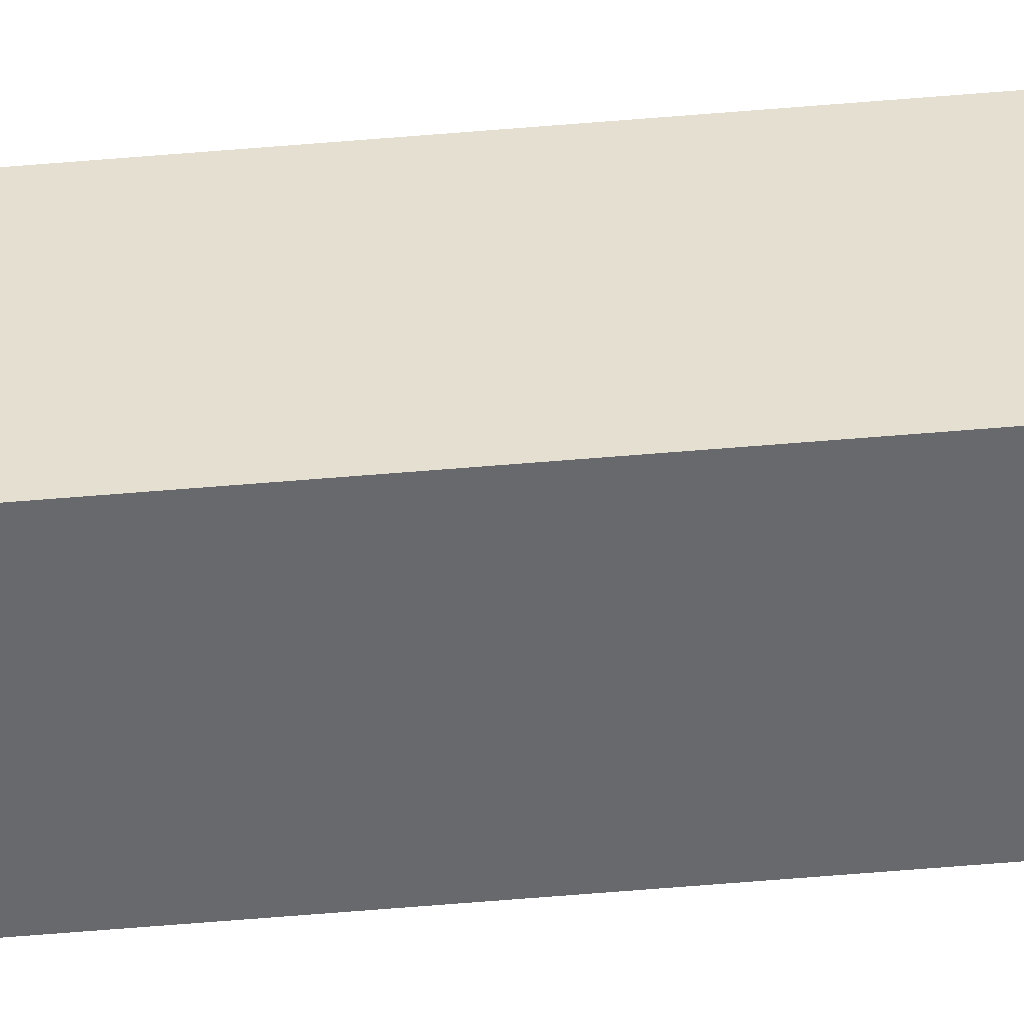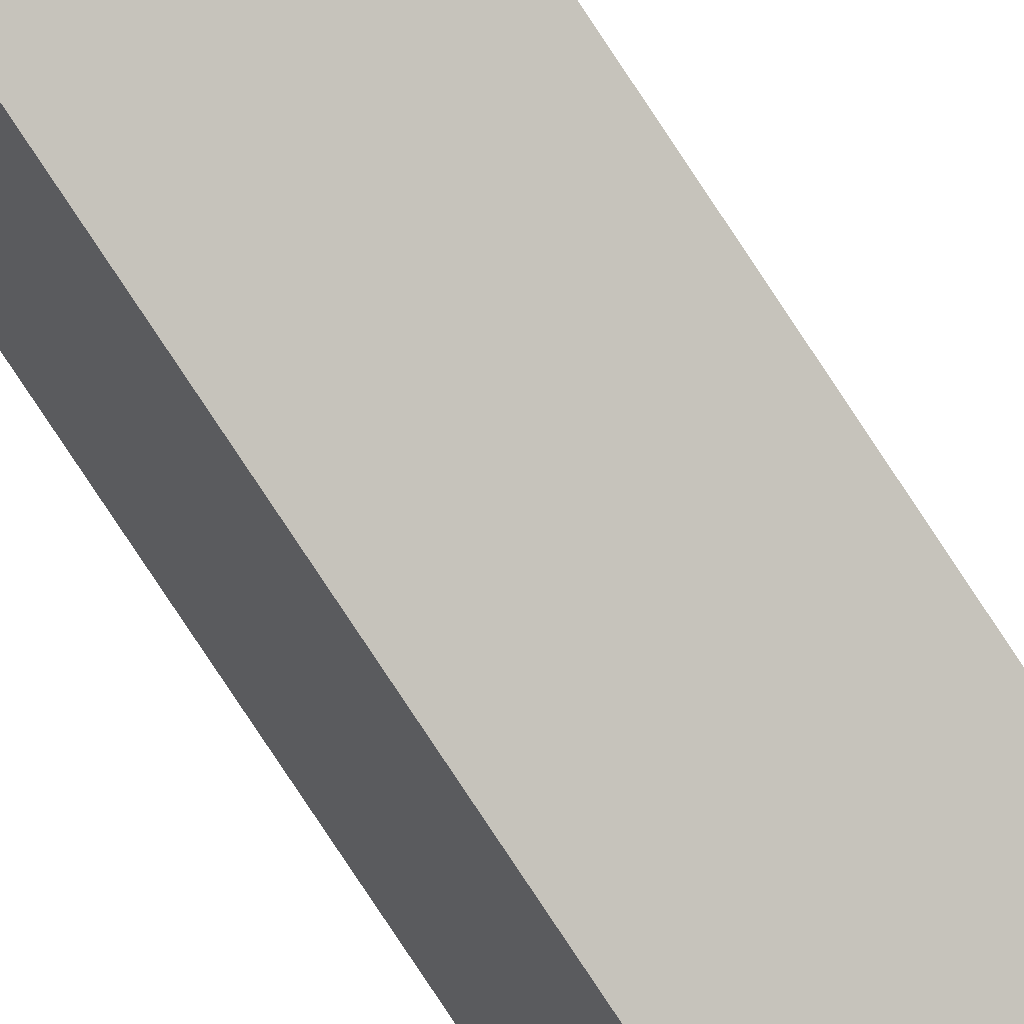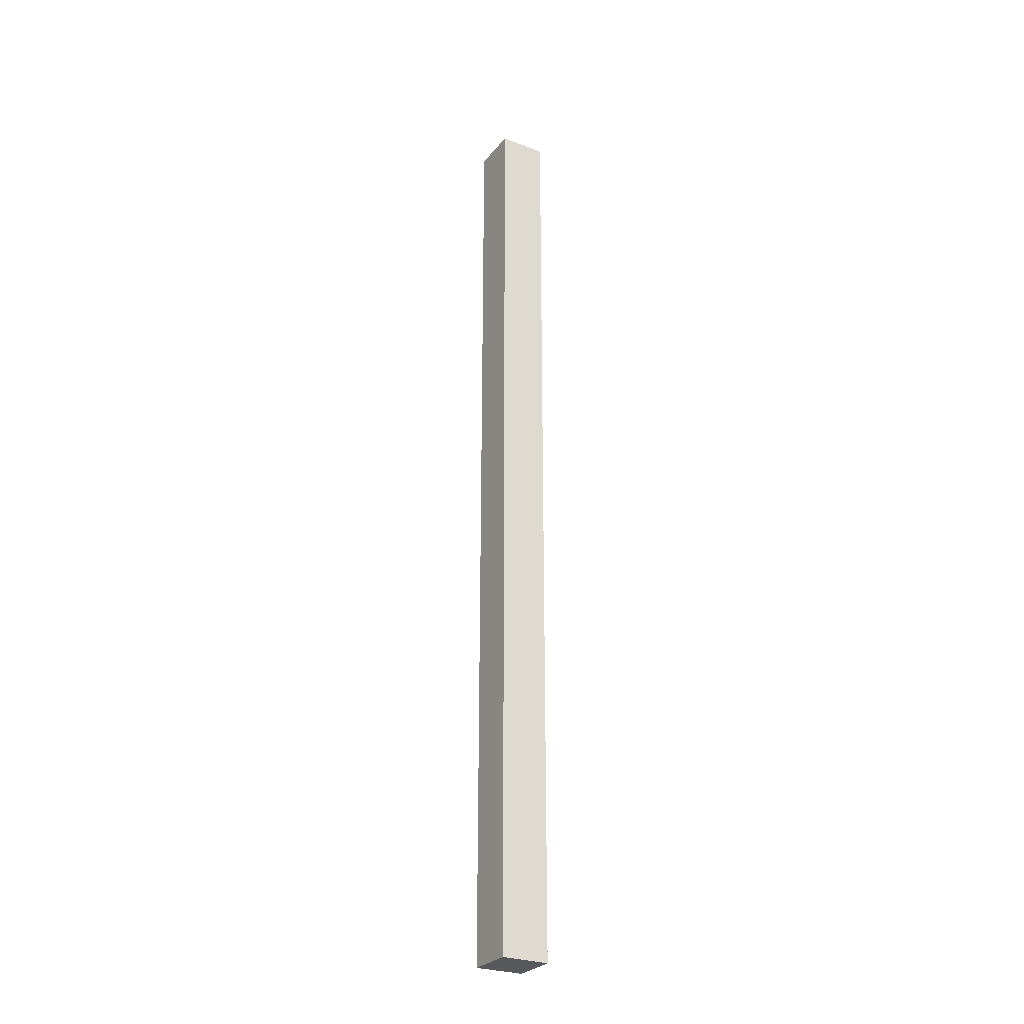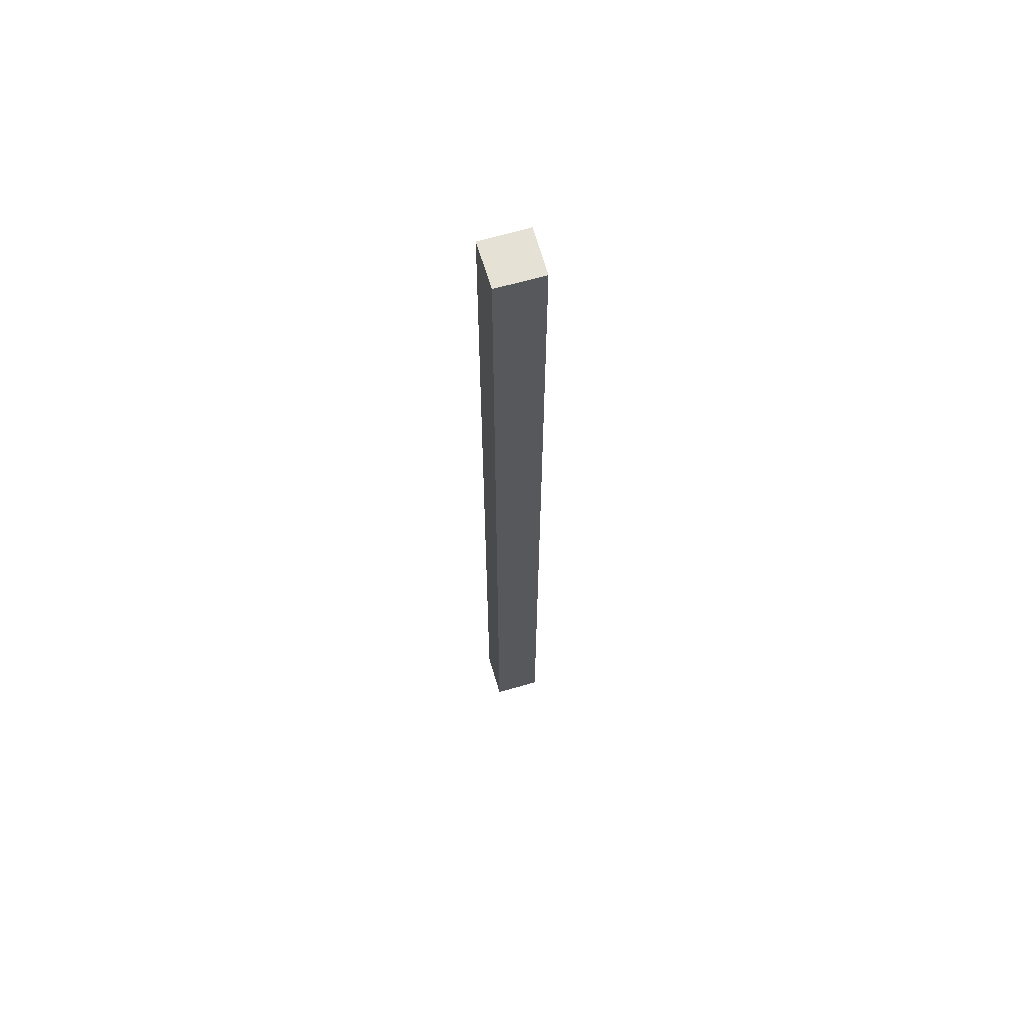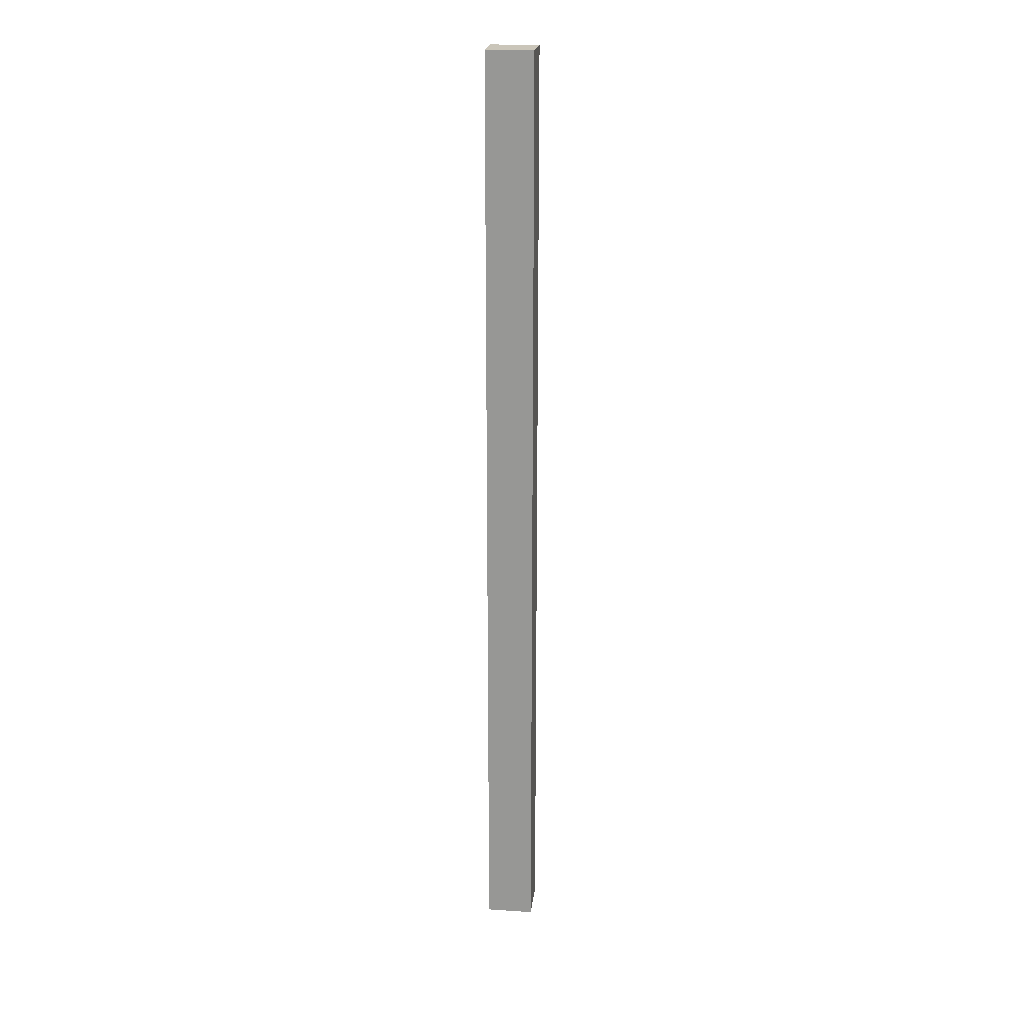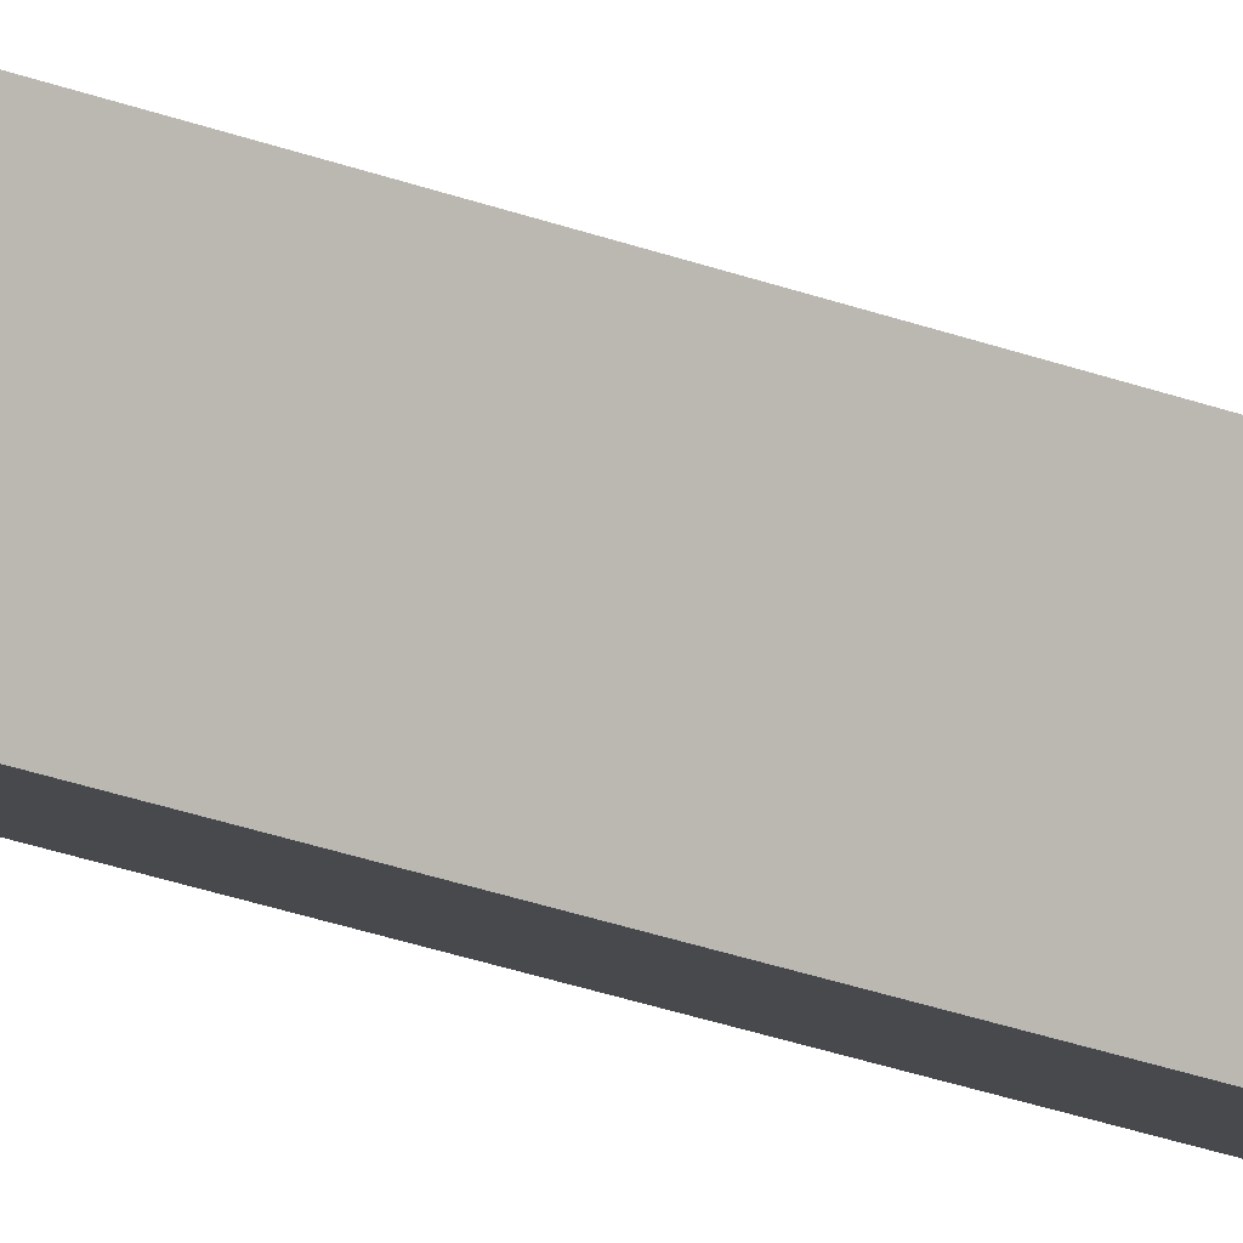
<metadata>
{"format":"obj","ext":"obj","renderer":"f3d","projection":"perspective","resolution":1024,"background":"white","views":[{"elev":-72.6,"azim":94.5,"up":"+Z"},{"elev":-79.7,"azim":-146.5,"up":"+Z"},{"elev":-28.0,"azim":-8.7,"up":"+Y"},{"elev":64.4,"azim":95.0,"up":"+Y"},{"elev":20.7,"azim":28.0,"up":"+Y"},{"elev":-22.8,"azim":55.3,"up":"+Z"}]}
</metadata>
<code>
v  0.2 10.54 0.497
v  0.499 10.54 -0.183
v  0 10.54 6.452e-16
v  0.69 10.54 0.306
v  0 0 0
v  0.2 -3.043e-17 0.497
v  0.69 -1.874e-17 0.306
v  0.499 1.121e-17 -0.183
g defaultobject
f 1 2 3
f 2 1 4
f 5 1 3
f 1 5 6
f 6 4 1
f 4 6 7
f 7 2 4
f 2 7 8
f 8 3 2
f 3 8 5
f 8 6 5
f 6 8 7

</code>
